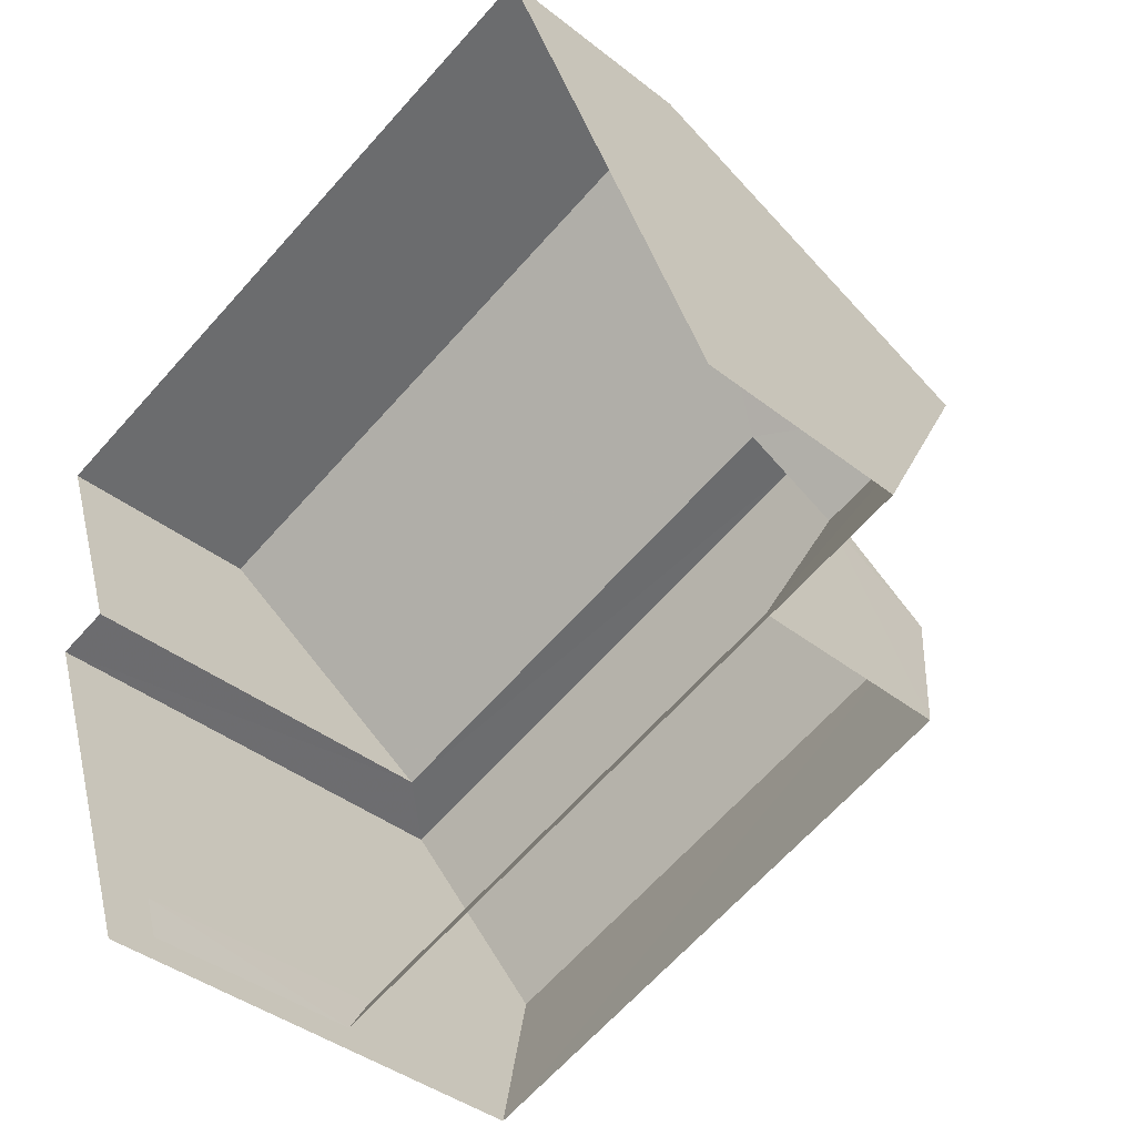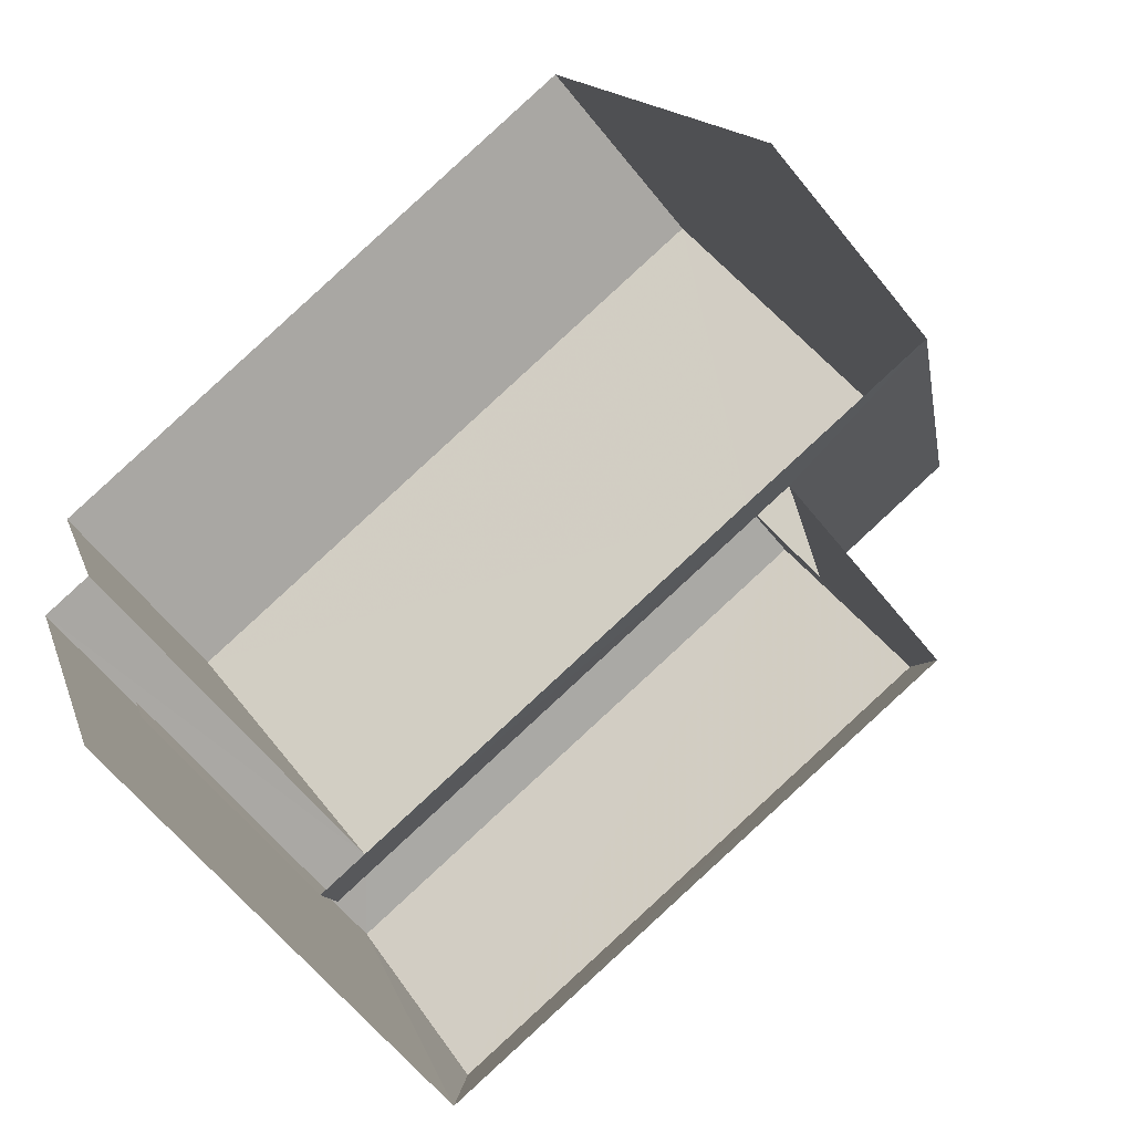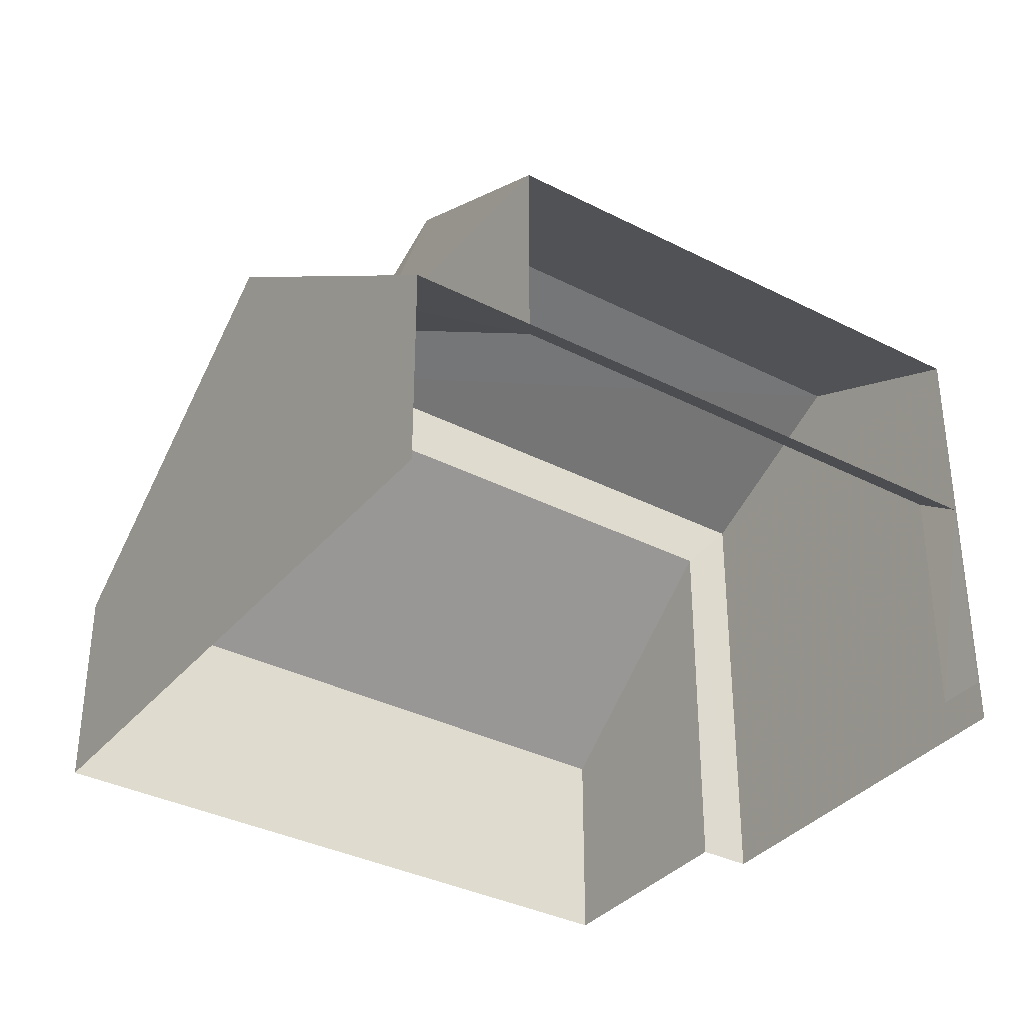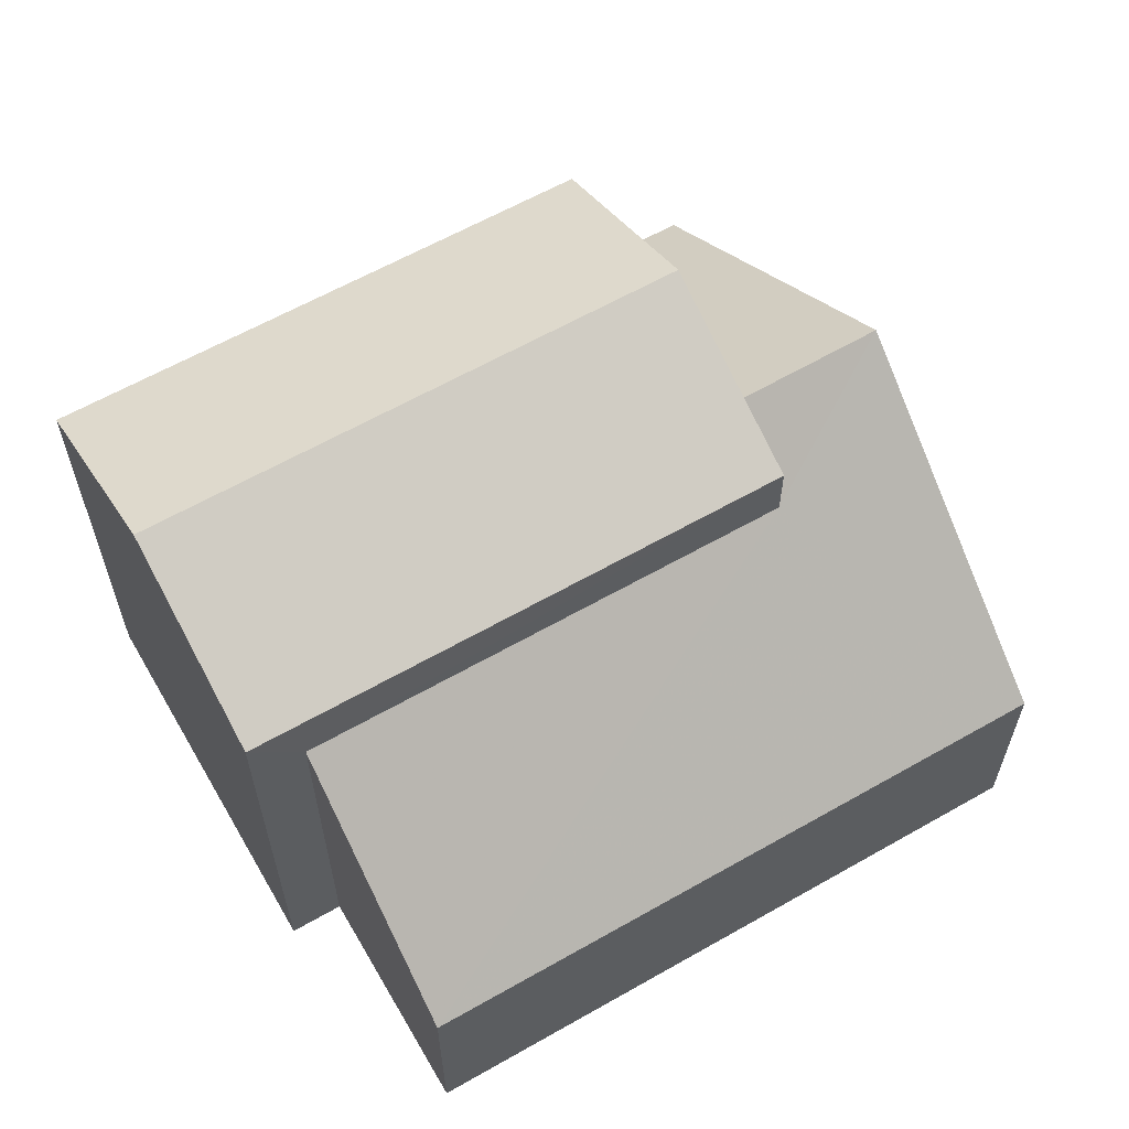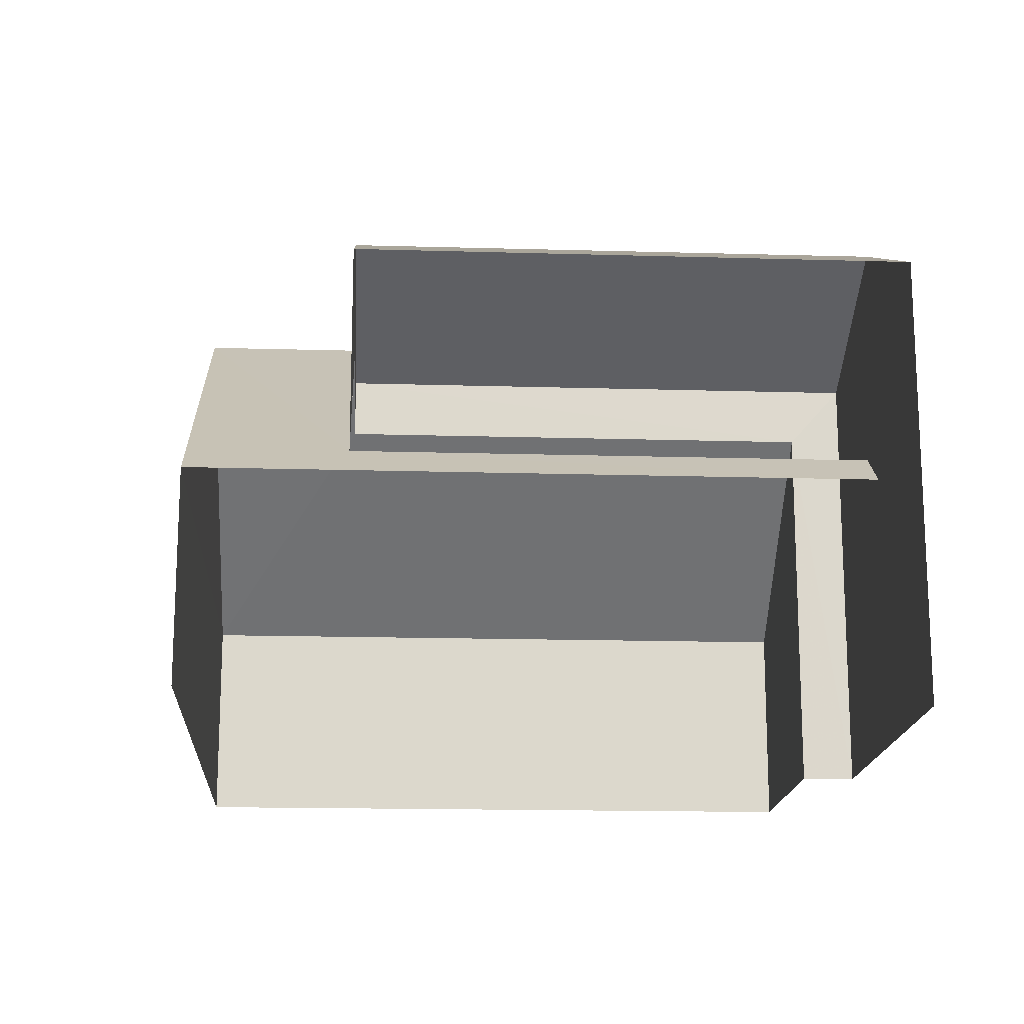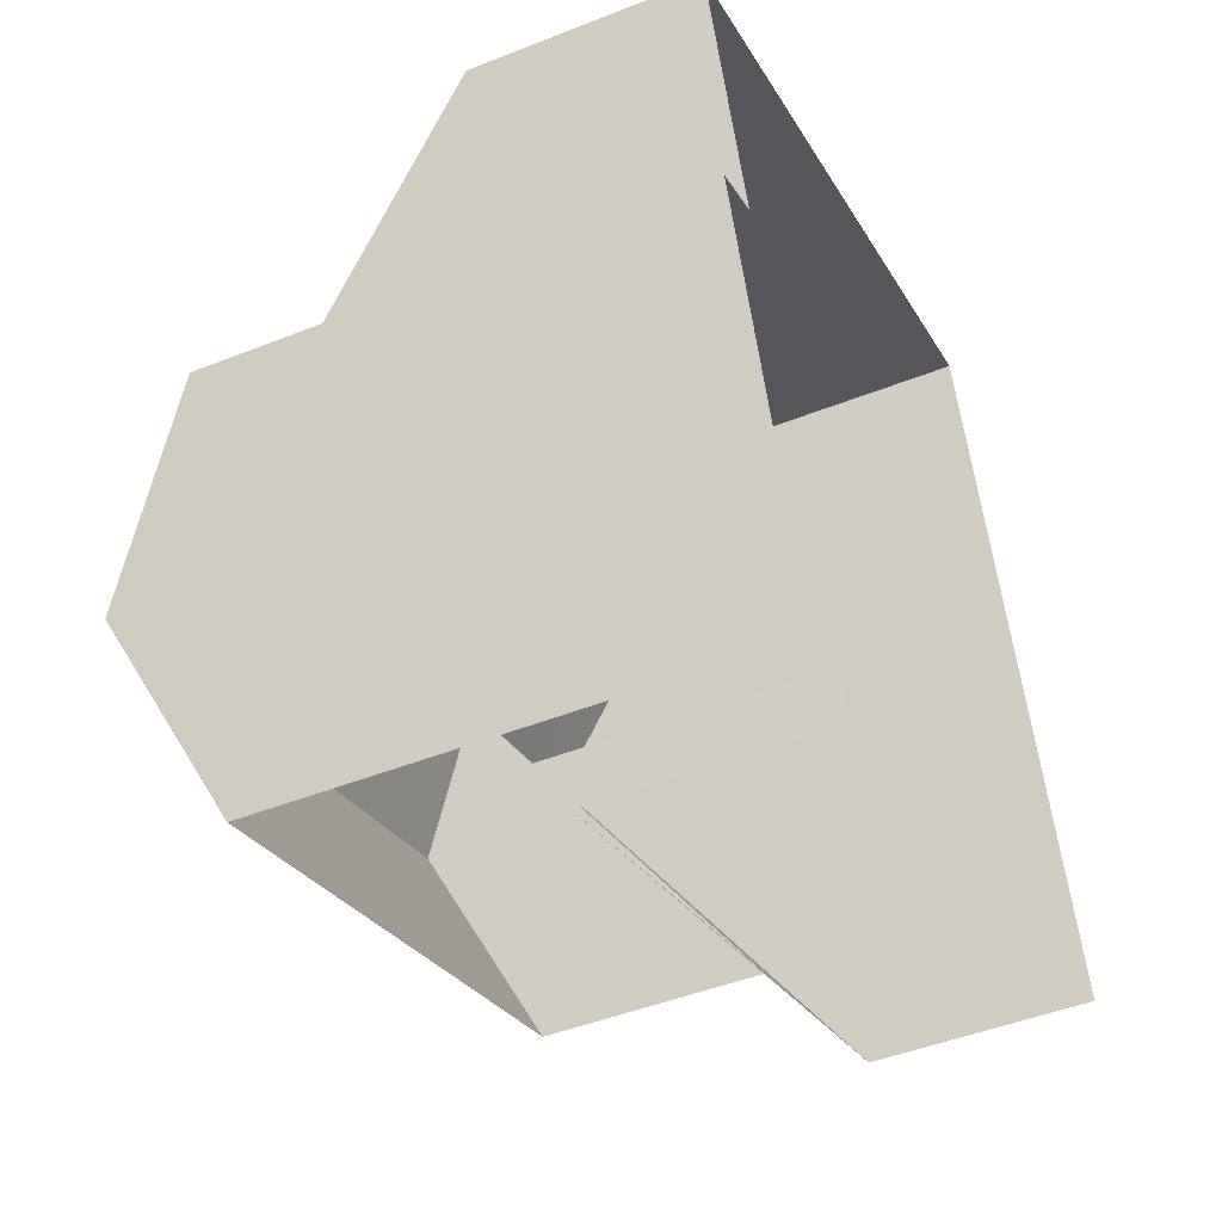
<metadata>
{"format":"obj","ext":"obj","renderer":"f3d","projection":"perspective","resolution":1024,"background":"white","views":[{"elev":-39.1,"azim":-134.7,"up":"+Y"},{"elev":-62.9,"azim":-141.3,"up":"+Y"},{"elev":-35.4,"azim":-53.3,"up":"+Z"},{"elev":61.9,"azim":130.7,"up":"+Z"},{"elev":-16.7,"azim":-22.6,"up":"+Z"},{"elev":-46.4,"azim":114.3,"up":"+Y"}]}
</metadata>
<code>
v -2.245e+05 -1.282e+05 14.12
v -2.245e+05 -1.282e+05 14.12
v -2.245e+05 -1.282e+05 14.12
v -2.245e+05 -1.282e+05 14.12
v -2.245e+05 -1.282e+05 14.12
v -2.245e+05 -1.282e+05 14.12
v -2.245e+05 -1.282e+05 14.12
v -2.245e+05 -1.282e+05 14.12
v -2.245e+05 -1.282e+05 16.78
v -2.245e+05 -1.282e+05 17.21
v -2.245e+05 -1.282e+05 16.78
v -2.245e+05 -1.282e+05 19.98
v -2.245e+05 -1.282e+05 17.21
v -2.245e+05 -1.282e+05 19.98
v -2.245e+05 -1.282e+05 21.01
v -2.245e+05 -1.282e+05 19.88
v -2.245e+05 -1.282e+05 19.88
v -2.245e+05 -1.282e+05 21.01
v -2.245e+05 -1.282e+05 19.88
v -2.245e+05 -1.282e+05 19.88
v -2.245e+05 -1.282e+05 19.11
v -2.245e+05 -1.282e+05 16.78
v -2.245e+05 -1.282e+05 19.11
v -2.245e+05 -1.282e+05 16.78
f 1 2 3
f 3 4 5
f 1 6 2
f 4 2 7
f 7 2 8
f 3 2 4
f 9 3 5
f 9 11 3
f 4 7 13
f 7 20 13
f 13 19 10
f 13 20 19
f 9 10 11
f 11 10 12
f 9 13 10
f 12 10 14
f 15 16 17
f 18 15 17
f 18 19 20
f 15 18 20
f 21 22 23
f 22 24 23
f 23 12 14
f 23 24 12
f 22 21 2
f 6 22 2
f 8 21 16
f 16 21 17
f 8 2 21
f 17 21 23
f 17 23 14
f 17 14 18
f 14 19 18
f 14 10 19
f 4 9 5
f 4 13 9
f 7 8 20
f 20 16 15
f 20 8 16
f 22 6 1
f 24 22 1
f 1 3 24
f 24 11 12
f 24 3 11

</code>
